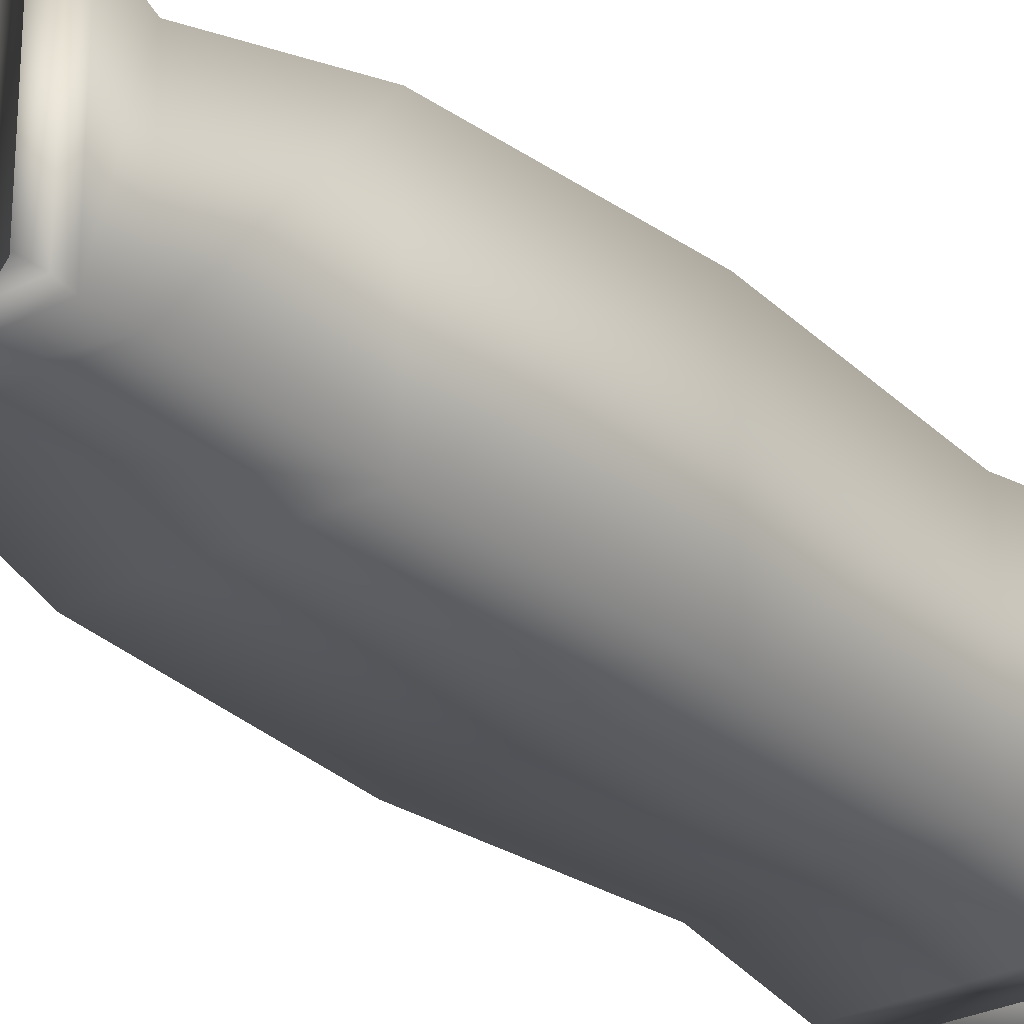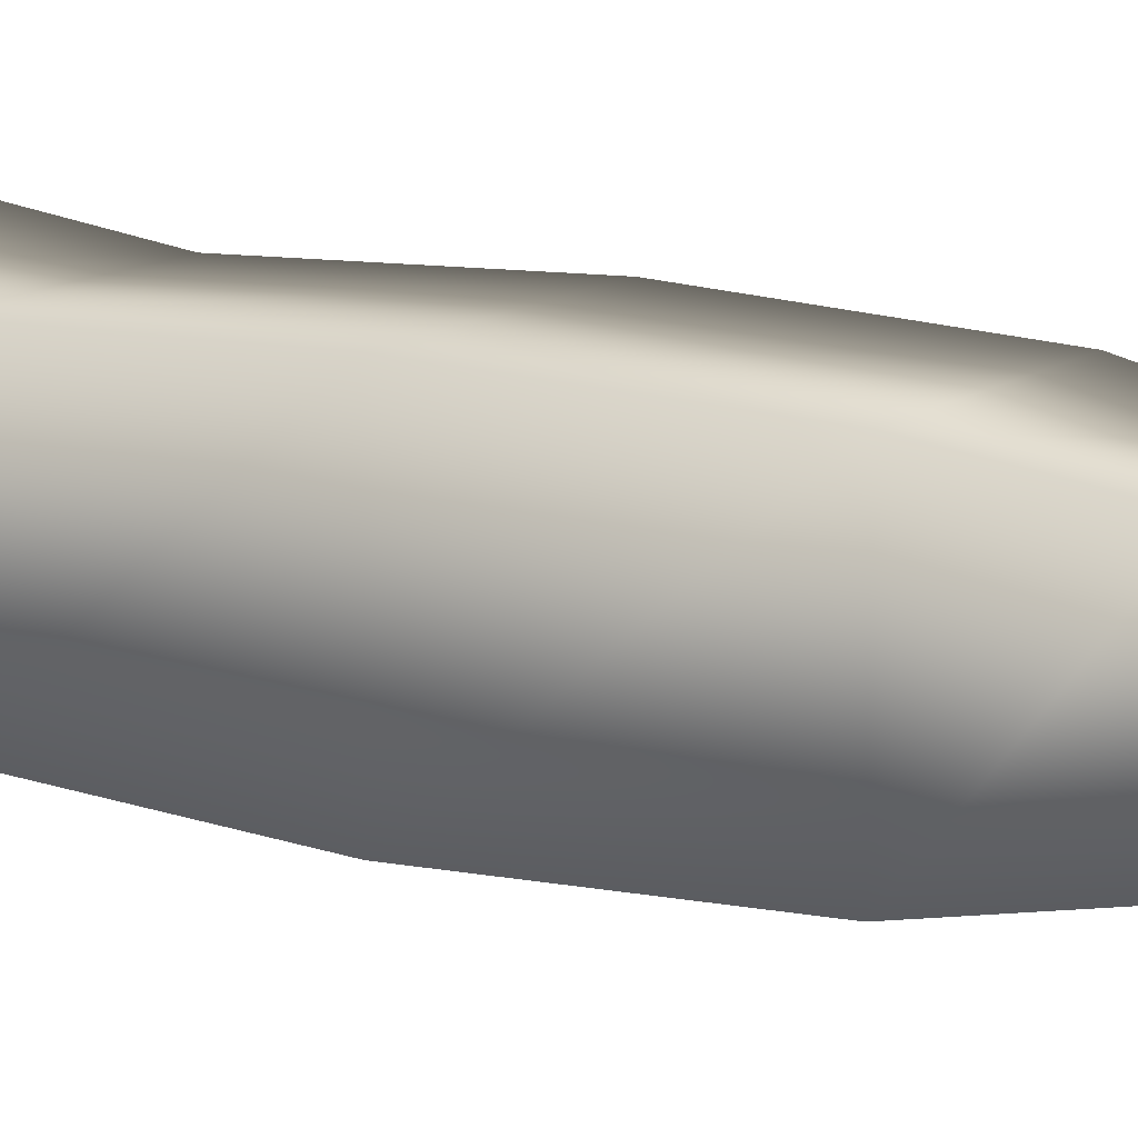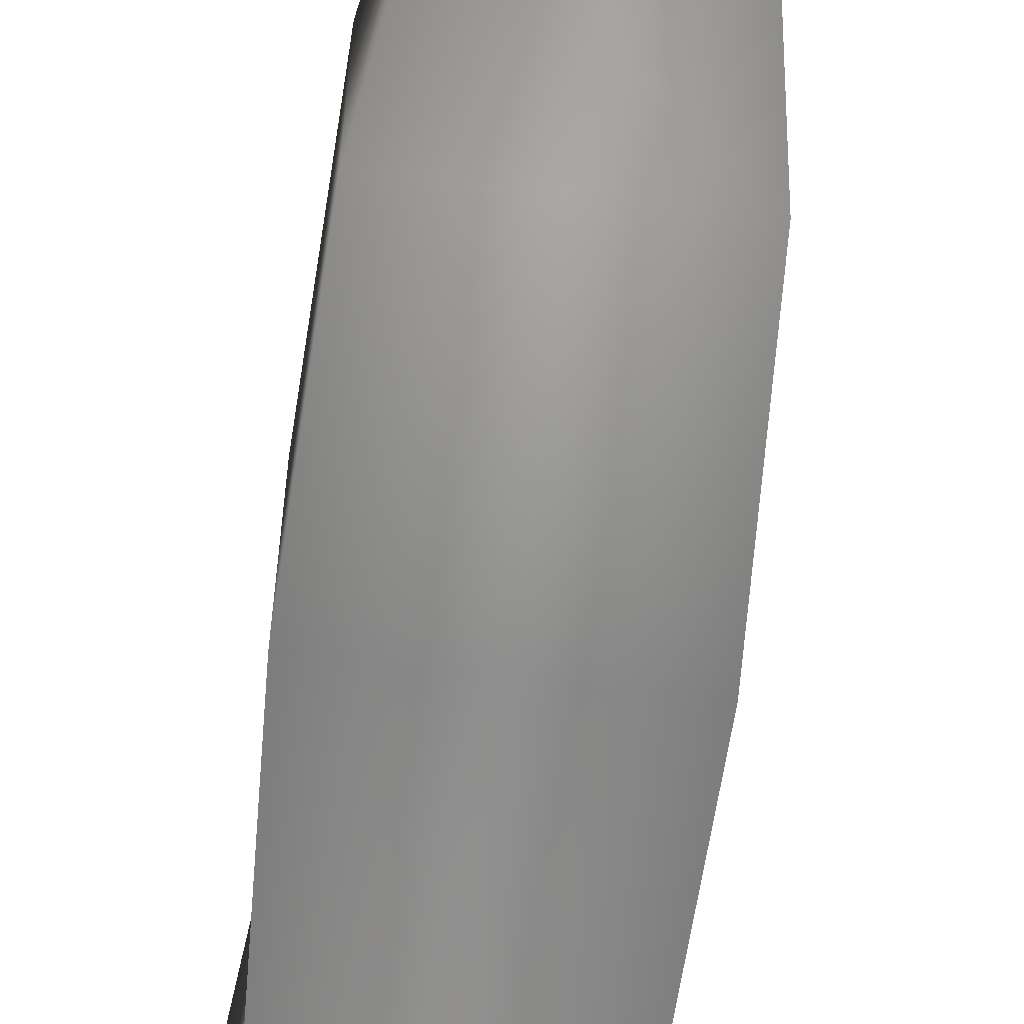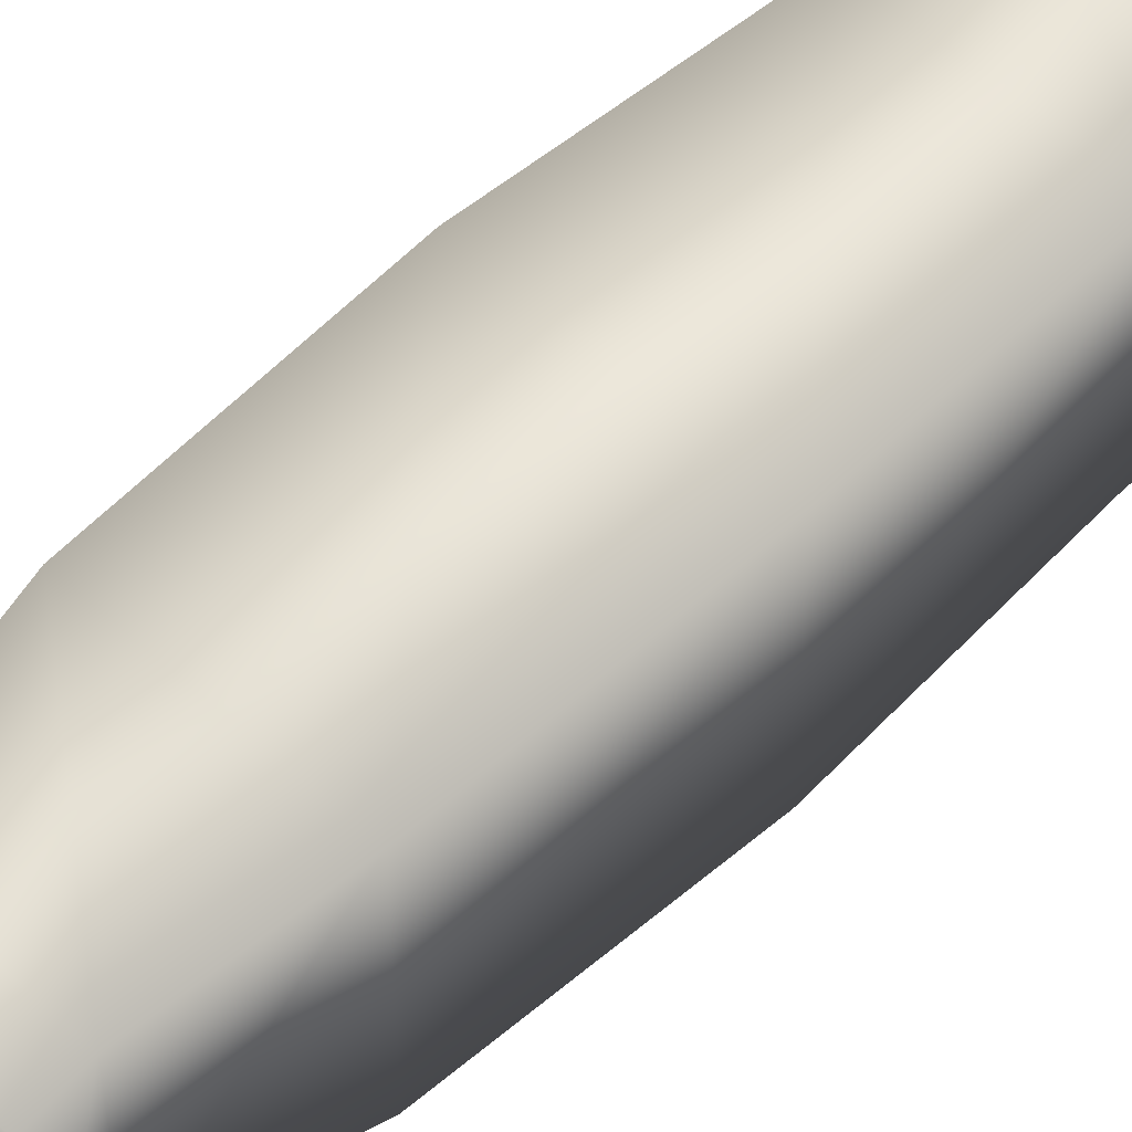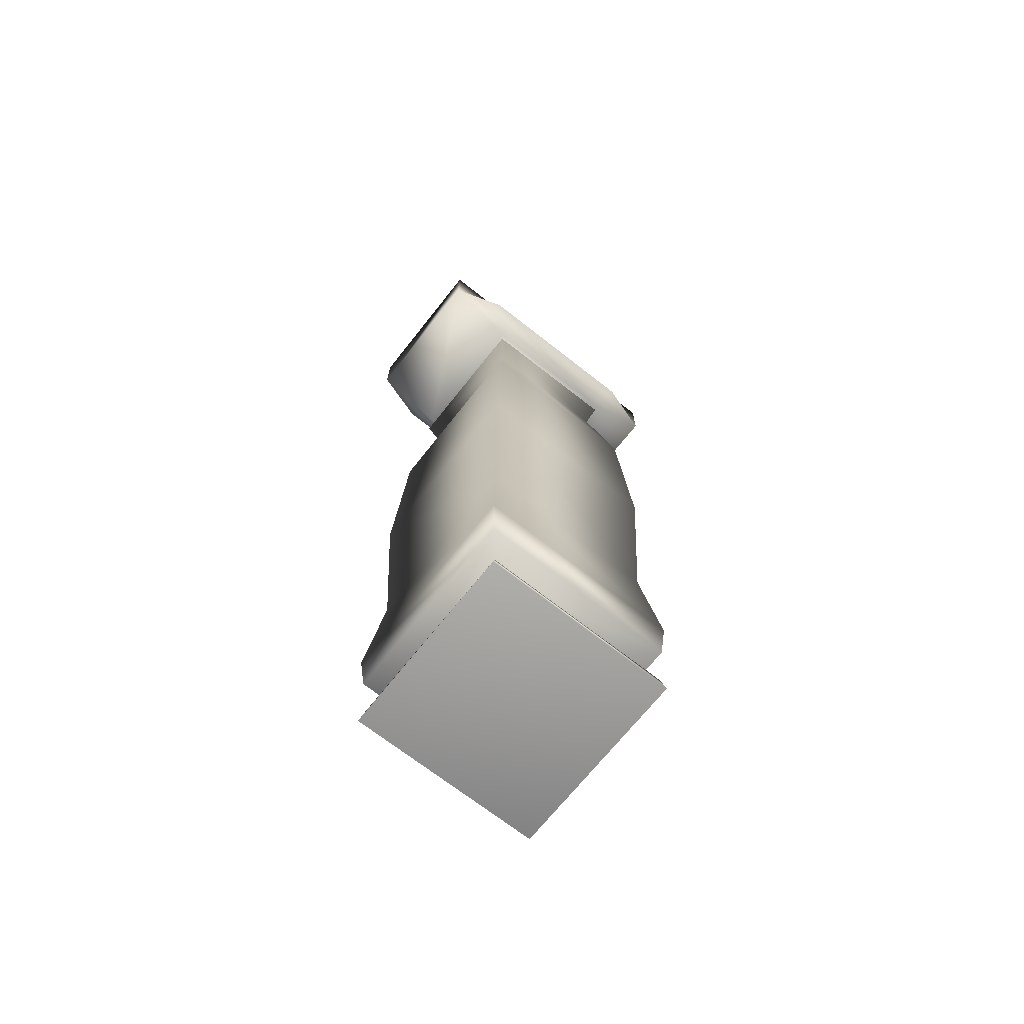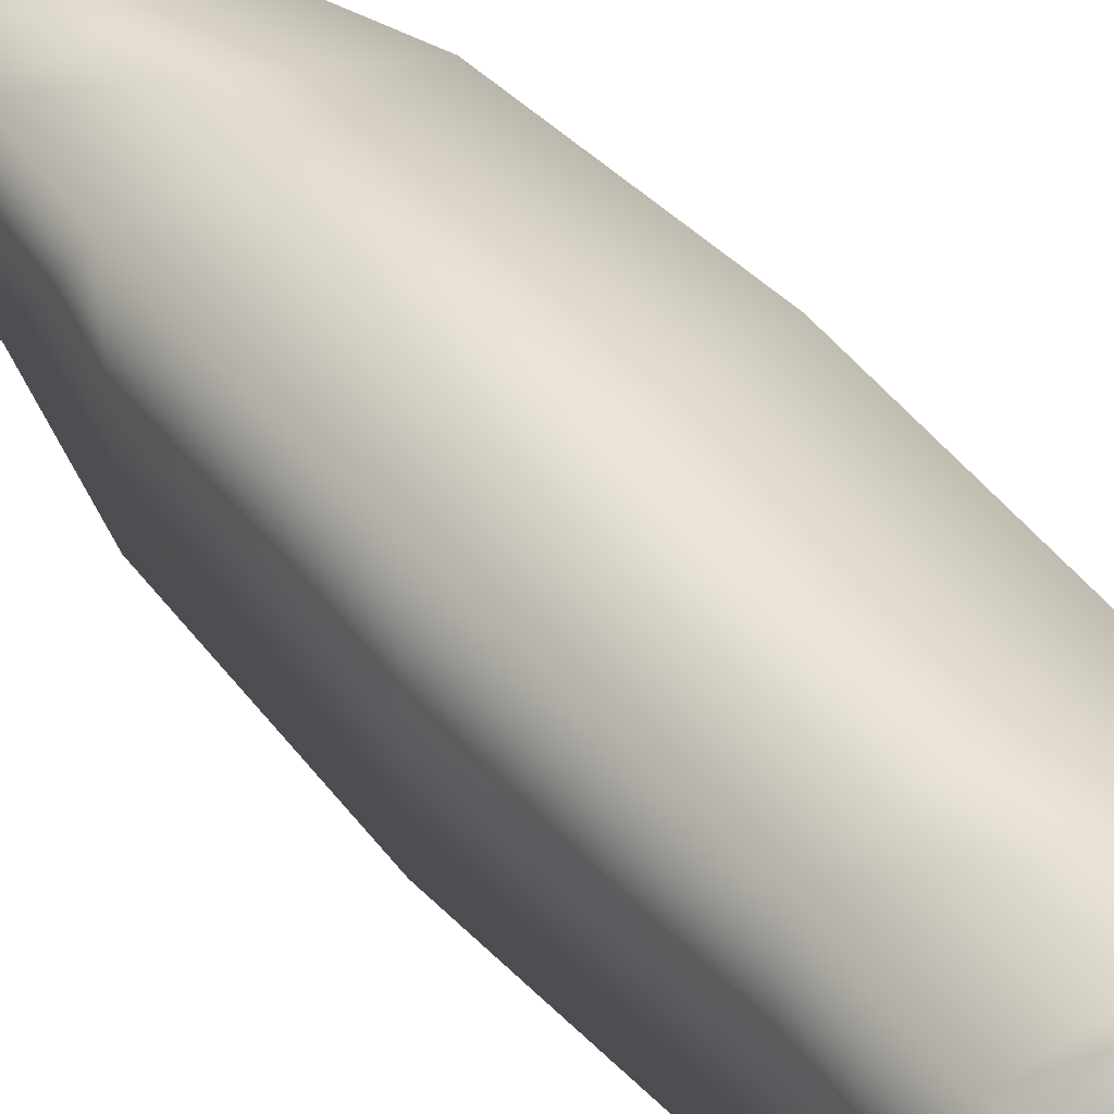
<metadata>
{"format":"obj","ext":"obj","renderer":"f3d","projection":"perspective","resolution":1024,"background":"white","views":[{"elev":-27.3,"azim":-141.4,"up":"+Z"},{"elev":12.9,"azim":122.2,"up":"+Z"},{"elev":-65.0,"azim":173.3,"up":"+Z"},{"elev":52.9,"azim":-135.6,"up":"+Z"},{"elev":-69.4,"azim":-128.3,"up":"+Y"},{"elev":45.9,"azim":-37.8,"up":"+Z"}]}
</metadata>
<code>
g Box001
v -30 0 30
v -30 0 0
v 0 0 0
v 0 0 30
v -1.085 37.21 28.92
v 0.1271 70 30.13
v -30.13 70 30.13
v -28.92 37.21 28.92
v -1.085 37.21 1.085
v 0.1271 70 -0.1271
v -28.92 37.21 1.085
v -30.13 70 -0.1271
v -3.237 133.7 26.76
v 0 140 30
v -2.743 140 38.74
v -26.76 6.276 26.76
v -29.29 3.138 29.29
v -0.712 3.138 29.29
v -3.237 6.276 26.76
v -3.237 133.7 3.237
v 0 140 0
v -0.712 3.138 0.712
v -3.237 6.276 3.237
v -26.76 133.7 3.237
v -30 140 0
v -27.26 140 -8.742
v -29.29 3.138 0.712
v -26.76 6.276 3.237
v -26.76 133.7 26.76
v -30 140 30
v -1.085 102.8 28.92
v -4.338 121.4 25.66
v -25.66 121.4 25.66
v -28.92 102.8 28.92
v -30.76 18.61 30.76
v 0.7556 18.61 30.76
v -1.085 102.8 1.085
v -4.338 121.4 4.338
v 0.7556 18.61 -0.7556
v -28.92 102.8 1.085
v -25.66 121.4 4.338
v -30.76 18.61 -0.7556
v -24.55 133.7 24.55
v -5.453 133.7 24.55
v -5.453 6.276 24.55
v -24.55 6.276 24.55
v -5.453 133.7 5.453
v -5.453 6.276 5.453
v -24.55 133.7 5.453
v -24.55 6.276 5.453
v -27.12 128.6 27.12
v -2.881 128.6 27.12
v -5.165 128.6 24.83
v -24.83 128.6 24.83
v 0.1275 11.38 30.13
v -30.13 11.38 30.13
v -24.83 11.38 24.83
v -5.165 11.38 24.83
v -2.881 128.6 2.881
v -5.165 128.6 5.165
v 0.1275 11.38 -0.1275
v -5.165 11.38 5.165
v -27.12 128.6 2.881
v -24.83 128.6 5.165
v -30.13 11.38 -0.1275
v -24.83 11.38 5.165
v -2.743 140 -8.742
v -27.26 140 38.74
v -2.743 149.2 38.74
v -27.26 149.2 38.74
v -27.26 149.2 -8.742
v -2.743 149.2 -8.742
f 1 2 3 4
f 5 6 7 8
f 9 10 6 5
f 11 12 10 9
f 8 7 12 11
f 13 14 15
f 16 17 18 19
f 20 21 14 13
f 19 18 22 23
f 24 25 26
f 23 22 27 28
f 29 30 25 24
f 28 27 17 16
f 31 32 33 34
f 8 35 36 5
f 37 38 32 31
f 5 36 39 9
f 40 41 38 37
f 9 39 42 11
f 34 33 41 40
f 11 42 35 8
f 17 1 4 18
f 18 4 3 22
f 22 3 2 27
f 27 2 1 17
f 13 29 43 44
f 16 19 45 46
f 20 13 44 47
f 19 23 48 45
f 24 20 47 49
f 23 28 50 48
f 29 24 49 43
f 28 16 46 50
f 51 52 53 54
f 55 56 57 58
f 52 59 60 53
f 61 55 58 62
f 59 63 64 60
f 65 61 62 66
f 63 51 54 64
f 56 65 66 57
f 44 43 54 53
f 43 49 64 54
f 49 47 60 64
f 47 44 53 60
f 46 45 58 57
f 45 48 62 58
f 48 50 66 62
f 50 46 57 66
f 15 14 21 67
f 26 25 30 68
f 15 68 29 13
f 68 30 29
f 26 67 20 24
f 67 21 20
f 68 15 69 70
f 67 26 71 72
f 15 67 72 69
f 26 68 70 71
f 69 72 71 70
f 6 31 34 7
f 10 37 31 6
f 12 40 37 10
f 7 34 40 12
f 32 52 51 33
f 38 59 52 32
f 41 63 59 38
f 33 51 63 41
f 35 56 55 36
f 36 55 61 39
f 39 61 65 42
f 42 65 56 35

</code>
